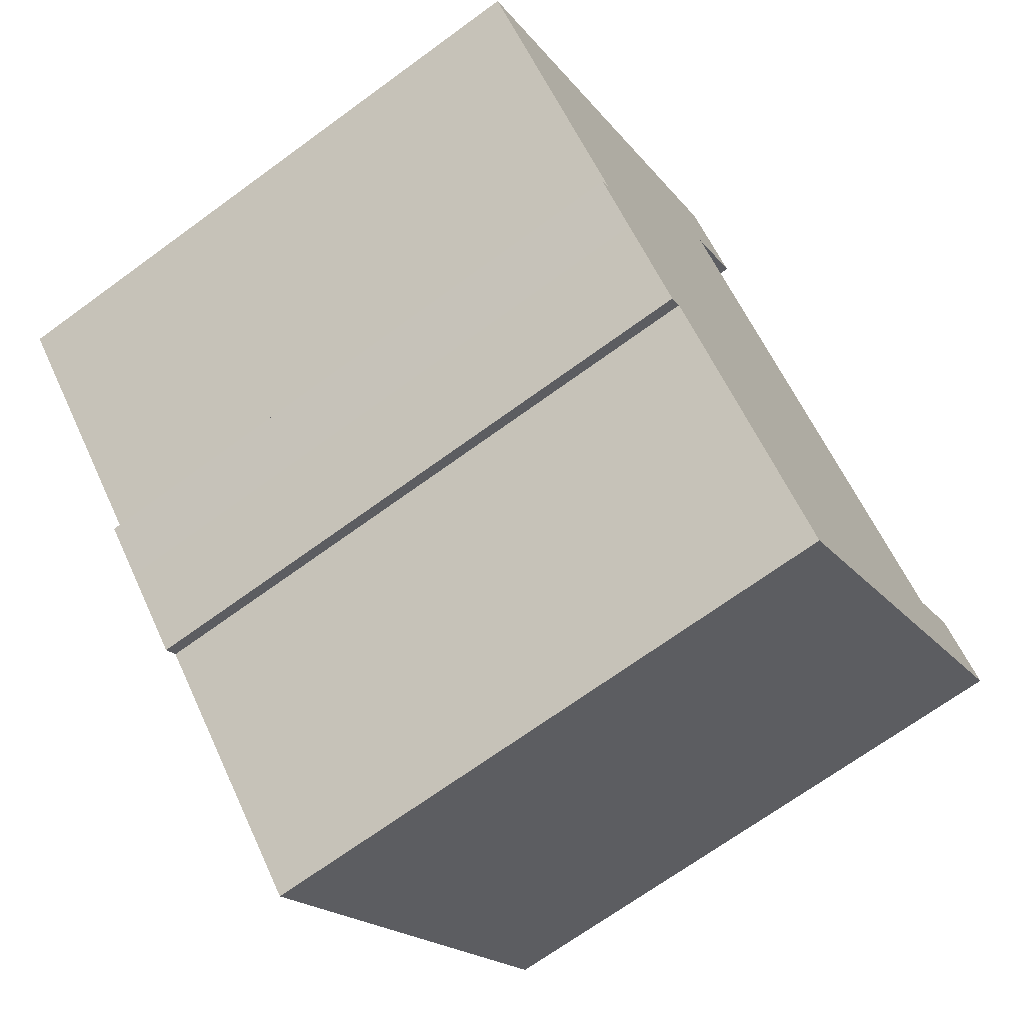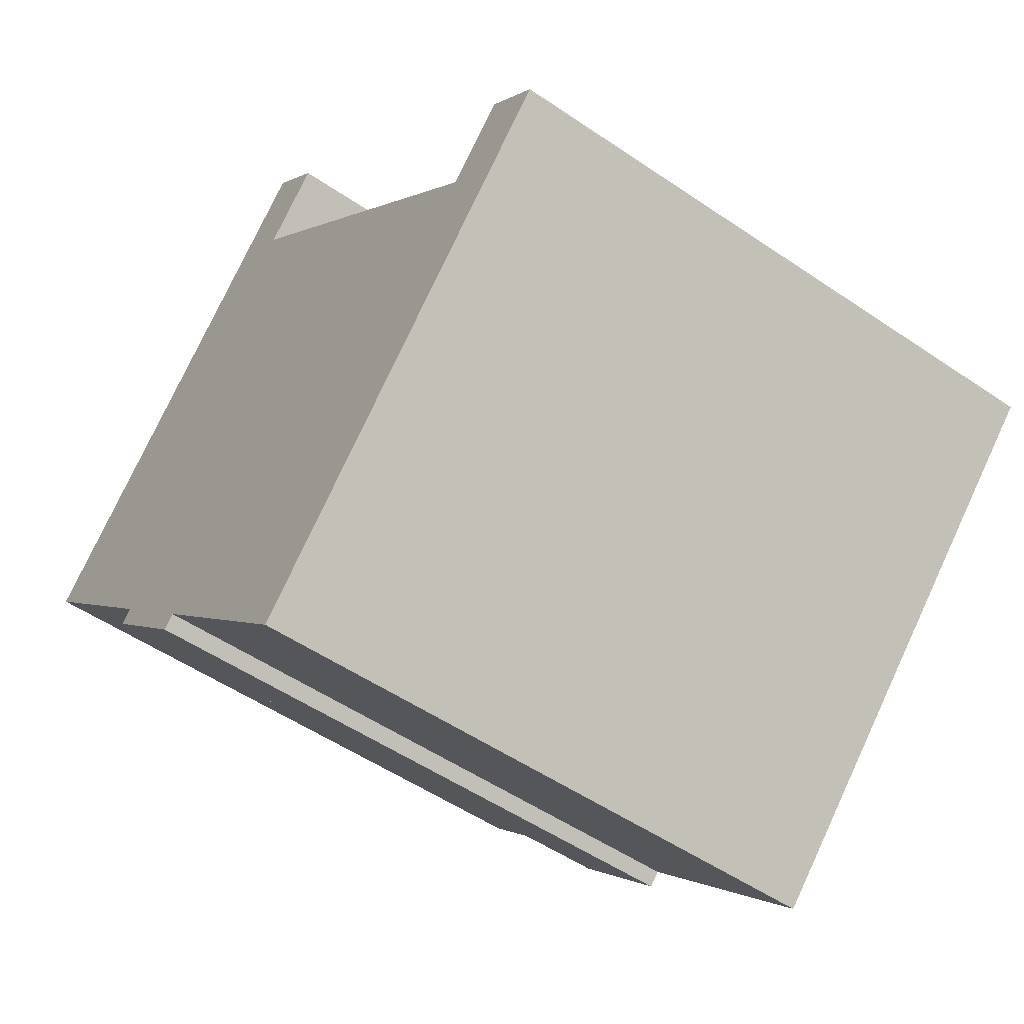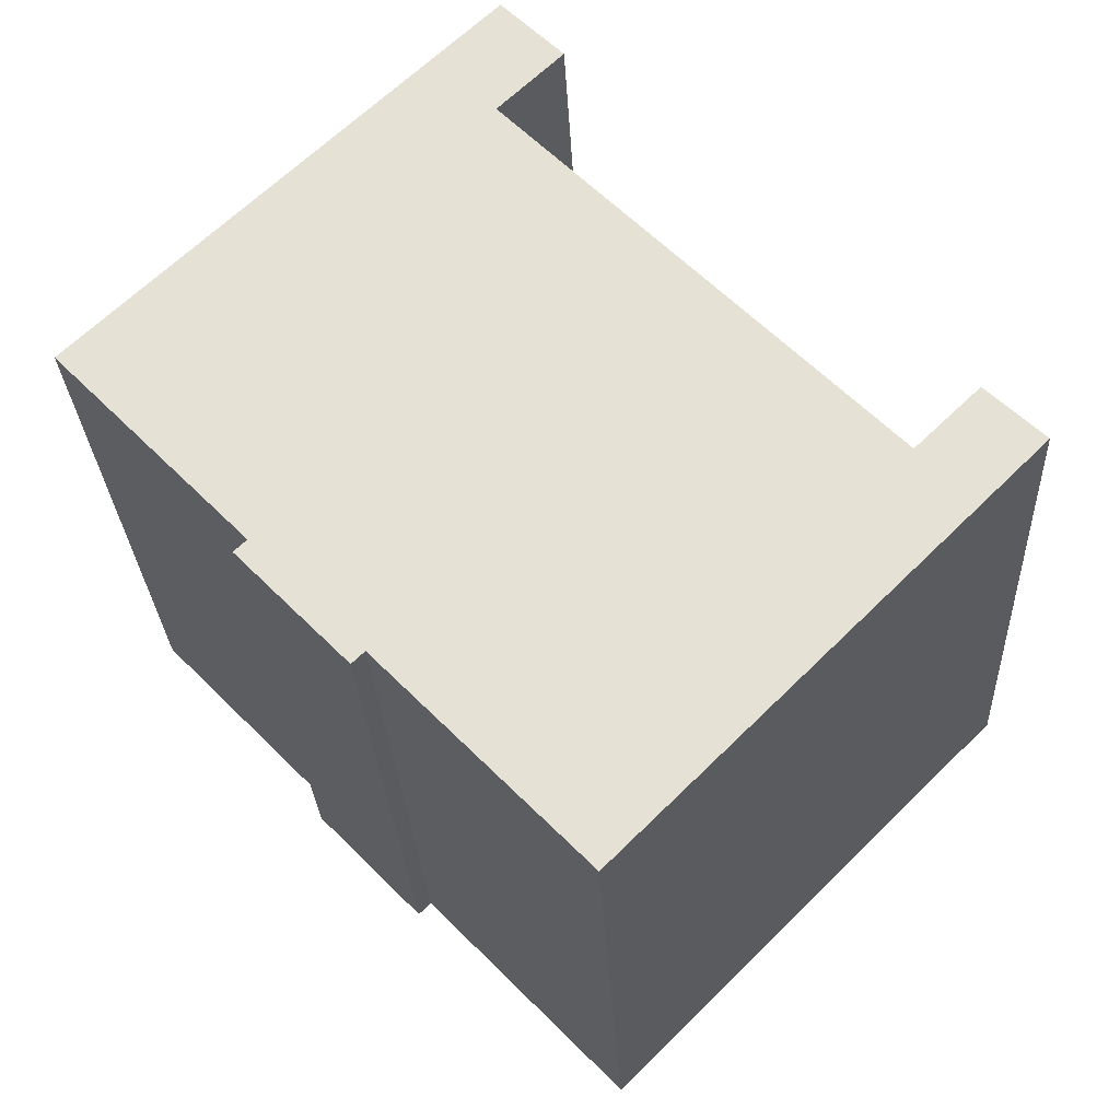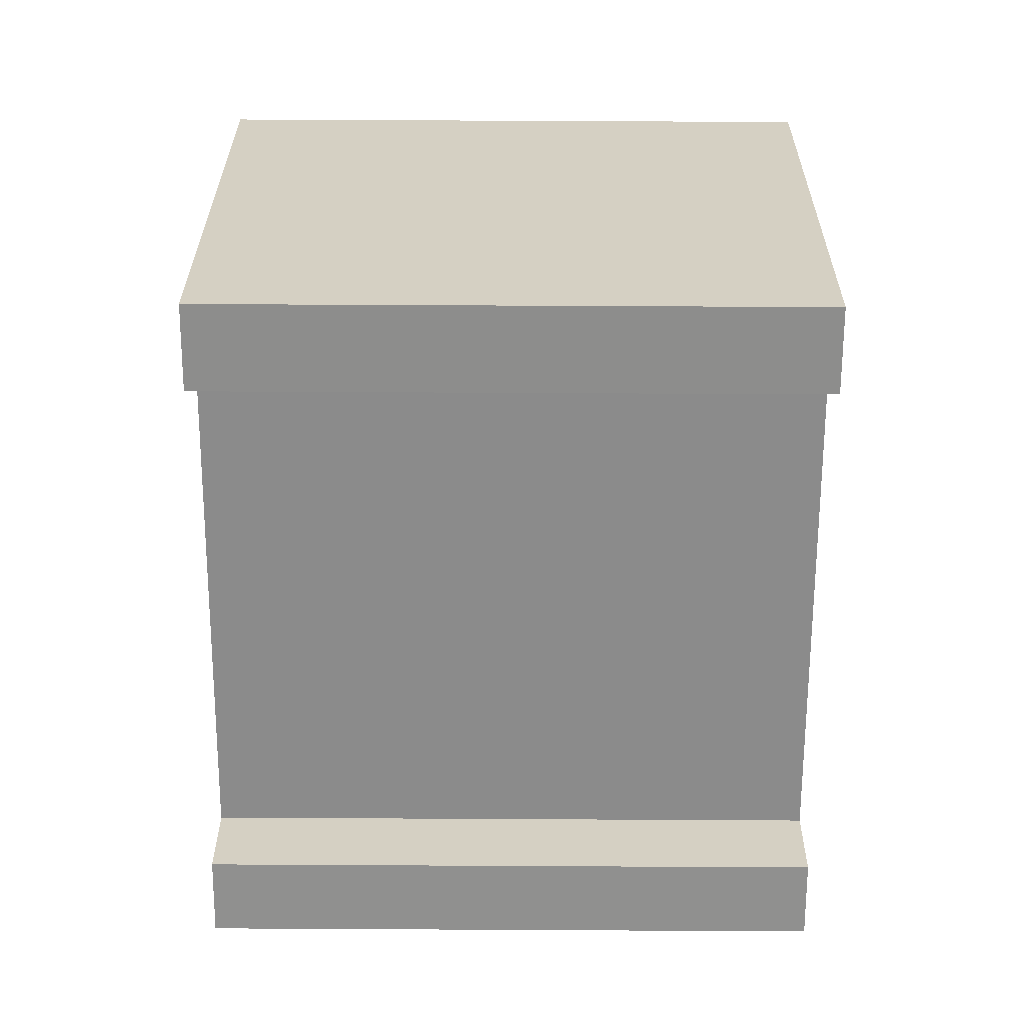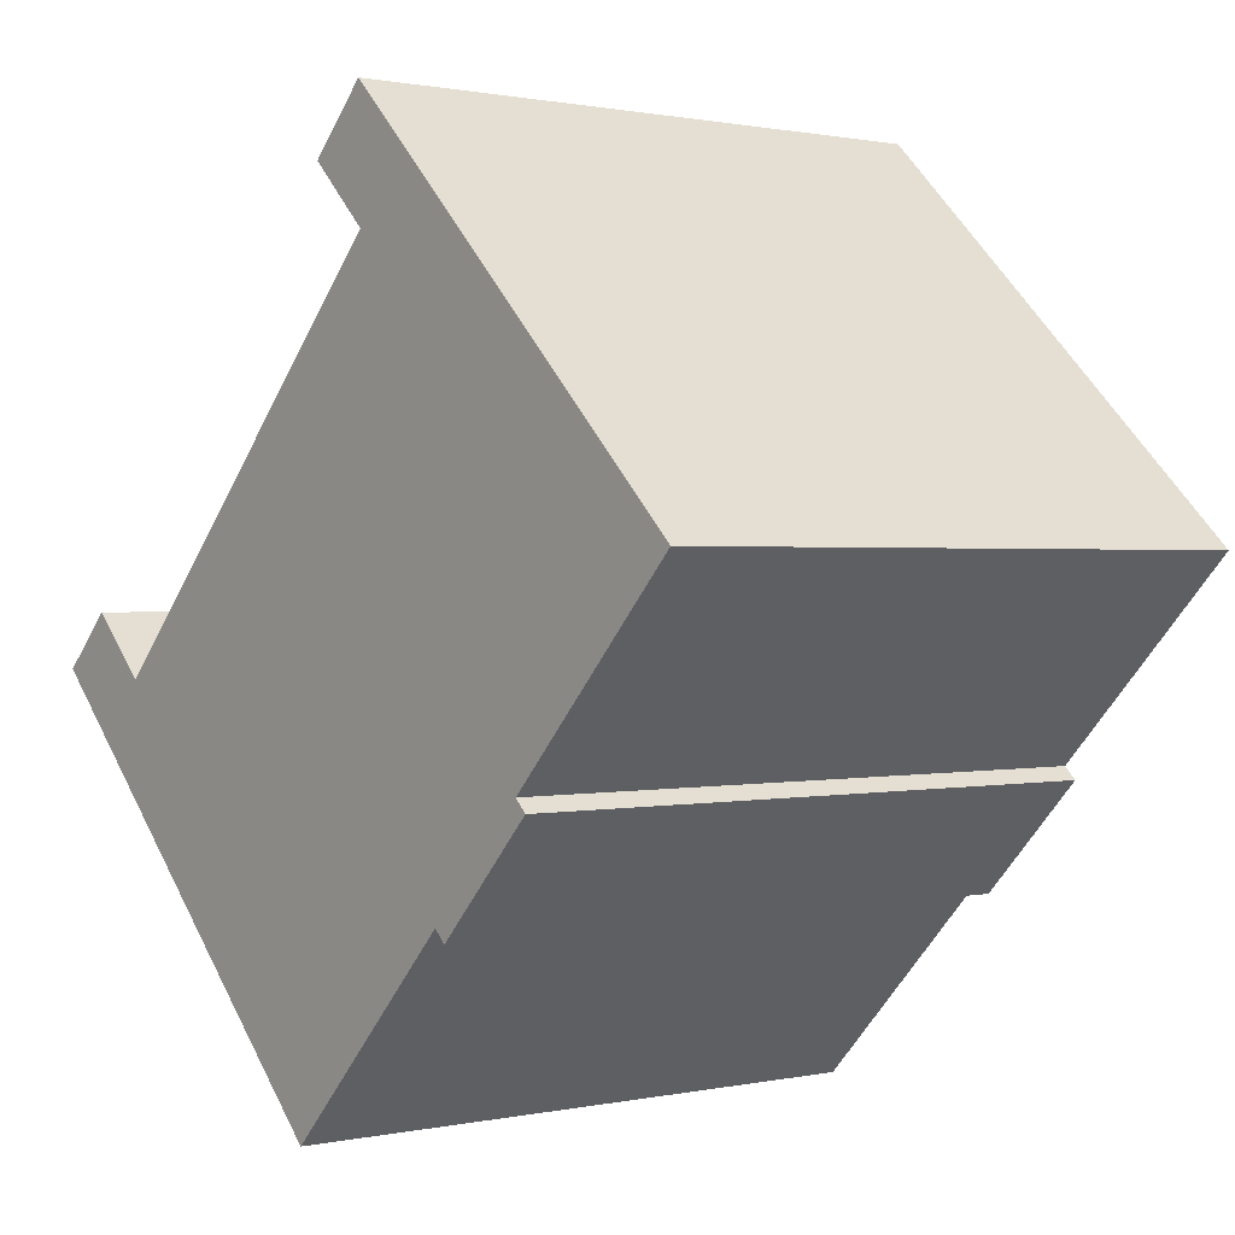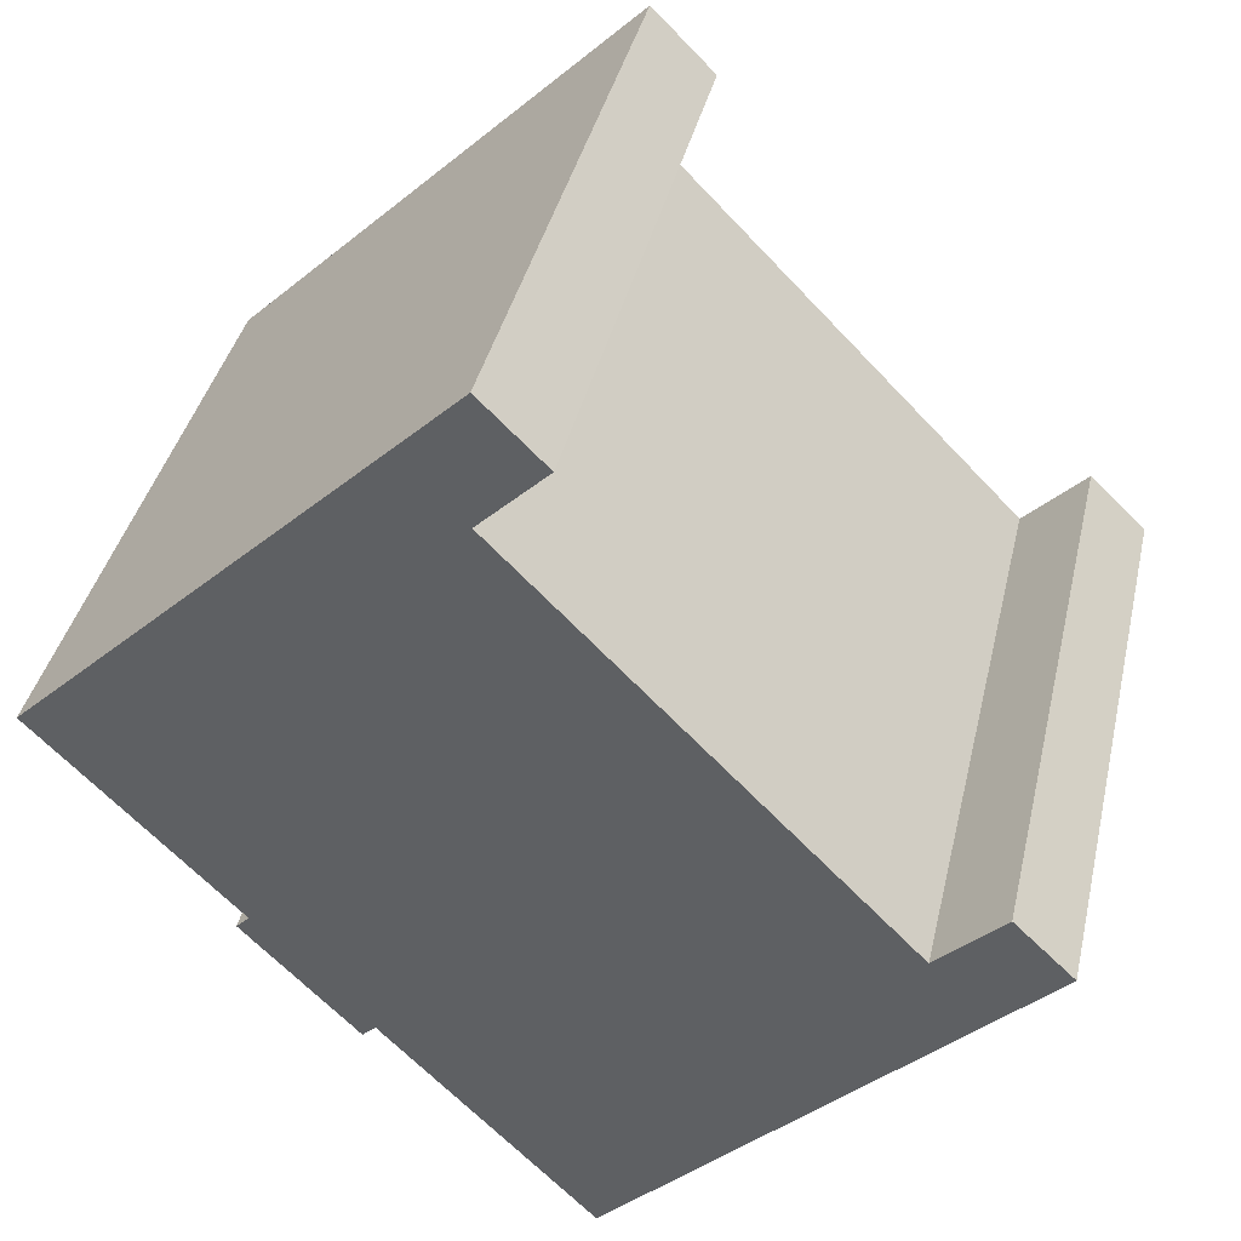
<metadata>
{"format":"obj","ext":"obj","renderer":"f3d","projection":"perspective","resolution":1024,"background":"white","views":[{"elev":-69.1,"azim":-53.8,"up":"+Z"},{"elev":-52.2,"azim":53.6,"up":"+Z"},{"elev":-27.5,"azim":2.8,"up":"+Z"},{"elev":70.4,"azim":90.3,"up":"+Z"},{"elev":0.8,"azim":-128.7,"up":"+Z"},{"elev":38.9,"azim":12.7,"up":"+Z"}]}
</metadata>
<code>
v  6.639 13.88 -6.836
v  11.11 7.006e-16 -11.44
v  6.639 4.185e-16 -6.835
v  11.11 13.88 -11.44
v  6.359 4.352e-16 -7.107
v  6.359 13.88 -7.108
v  4.879 13.88 -5.584
v  4.879 3.419e-16 -5.584
v  3.936 13.88 -4.612
v  3.935 2.824e-16 -4.612
v  4.216 13.88 -4.34
v  4.215 2.657e-16 -4.339
v  0.0002954 13.88 -0.0004402
v  0 0 0
v  9.089 13.88 8.773
v  9.088 -5.372e-16 8.773
v  10.48 -4.519e-16 7.38
v  10.48 13.88 7.38
v  9.027 -3.653e-16 5.965
v  9.027 13.88 5.965
v  17.41 1.618e-16 -2.642
v  17.41 13.88 -2.643
v  18.83 13.88 -1.26
v  18.83 7.711e-17 -1.259
v  20.1 1.524e-16 -2.488
v  20.1 13.88 -2.489
g defaultobject
f 1 2 3
f 2 1 4
f 5 1 3
f 1 5 6
f 7 5 8
f 5 7 6
f 9 8 10
f 8 9 7
f 11 10 12
f 10 11 9
f 13 12 14
f 12 13 11
f 15 14 16
f 14 15 13
f 17 15 16
f 15 17 18
f 19 18 17
f 18 19 20
f 21 20 19
f 20 21 22
f 23 21 24
f 21 23 22
f 25 23 24
f 23 25 26
f 2 26 25
f 26 2 4
f 8 12 10
f 2 21 19
f 21 2 25
f 21 25 24
f 12 16 14
f 16 12 8
f 16 8 5
f 16 5 3
f 16 3 19
f 19 3 2
f 16 19 17
f 9 11 7
f 4 23 26
f 23 4 22
f 22 4 1
f 22 1 20
f 20 1 6
f 20 6 7
f 20 7 11
f 20 11 13
f 20 13 15
f 15 18 20

</code>
